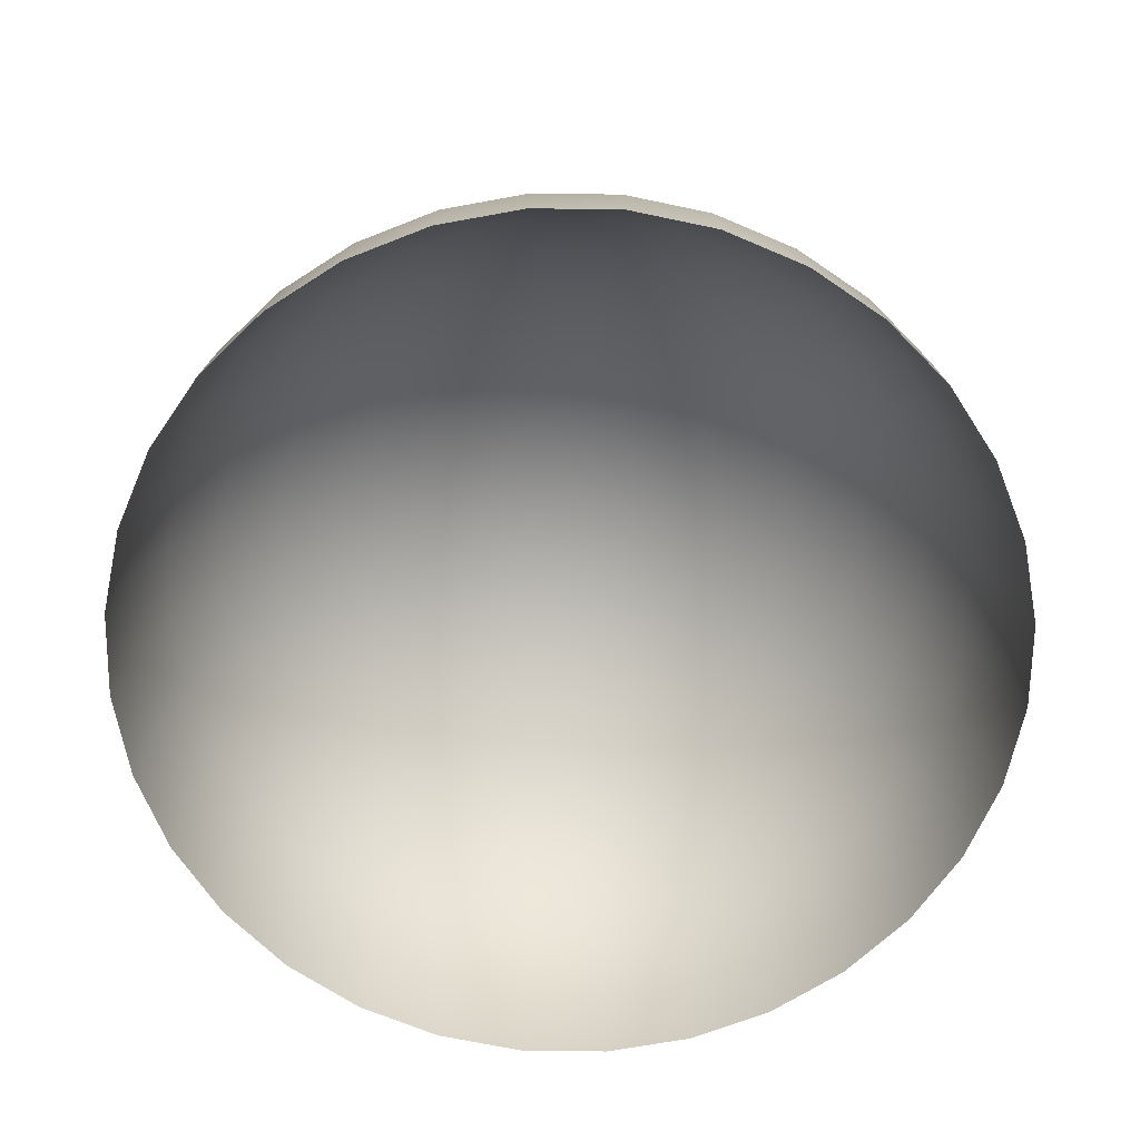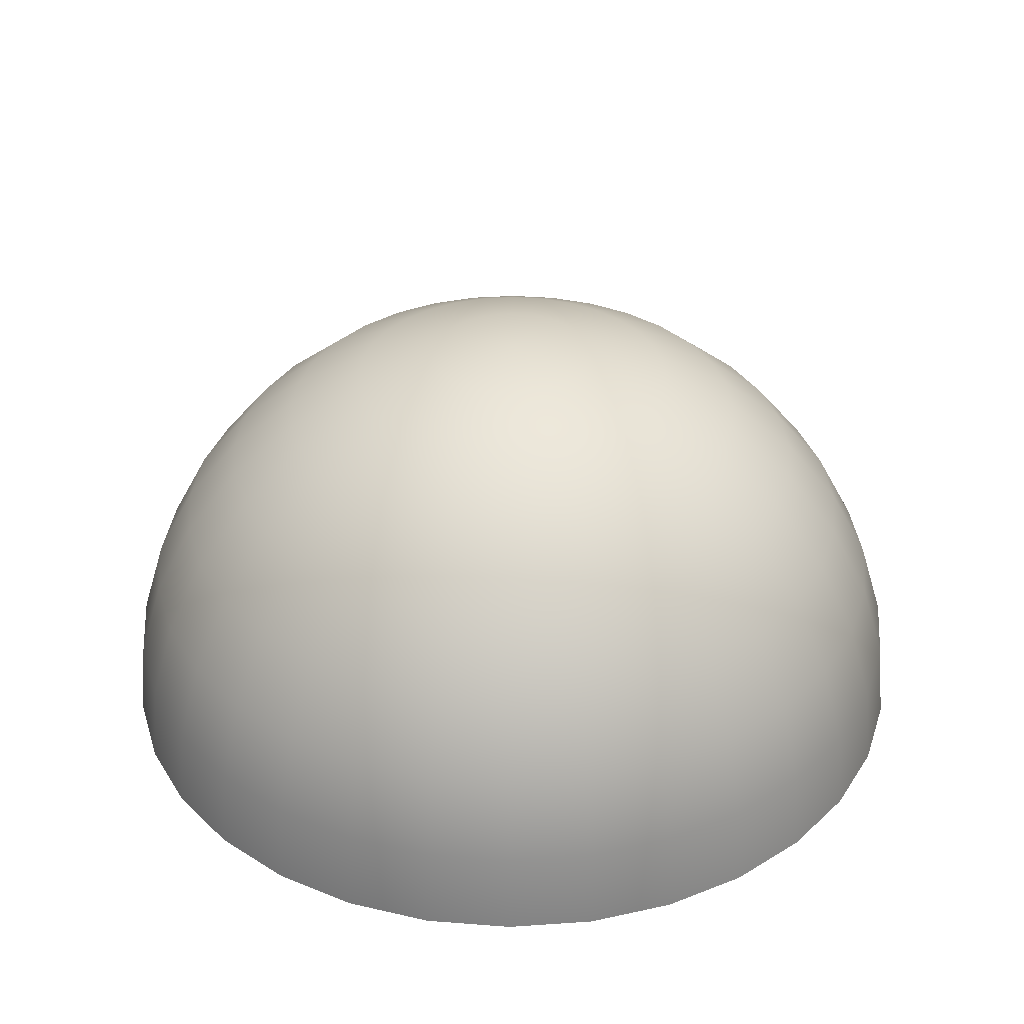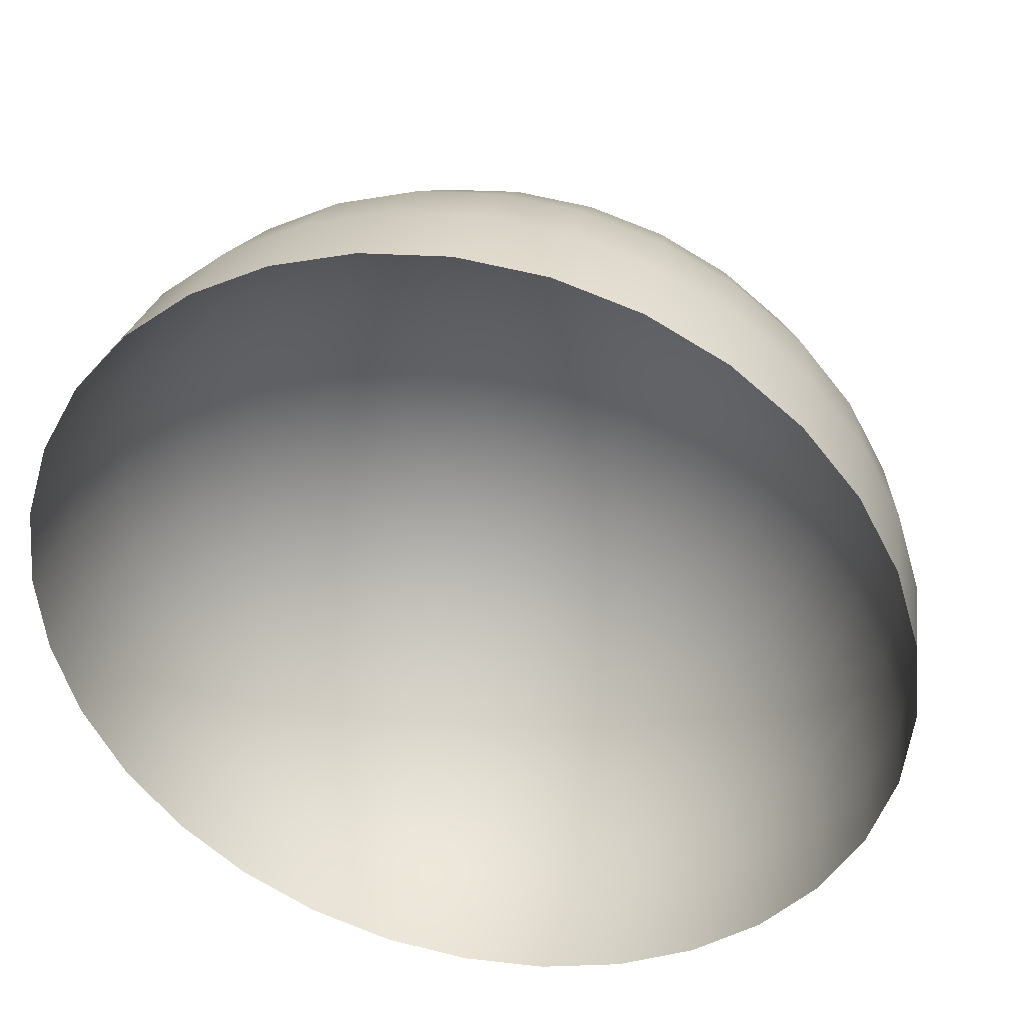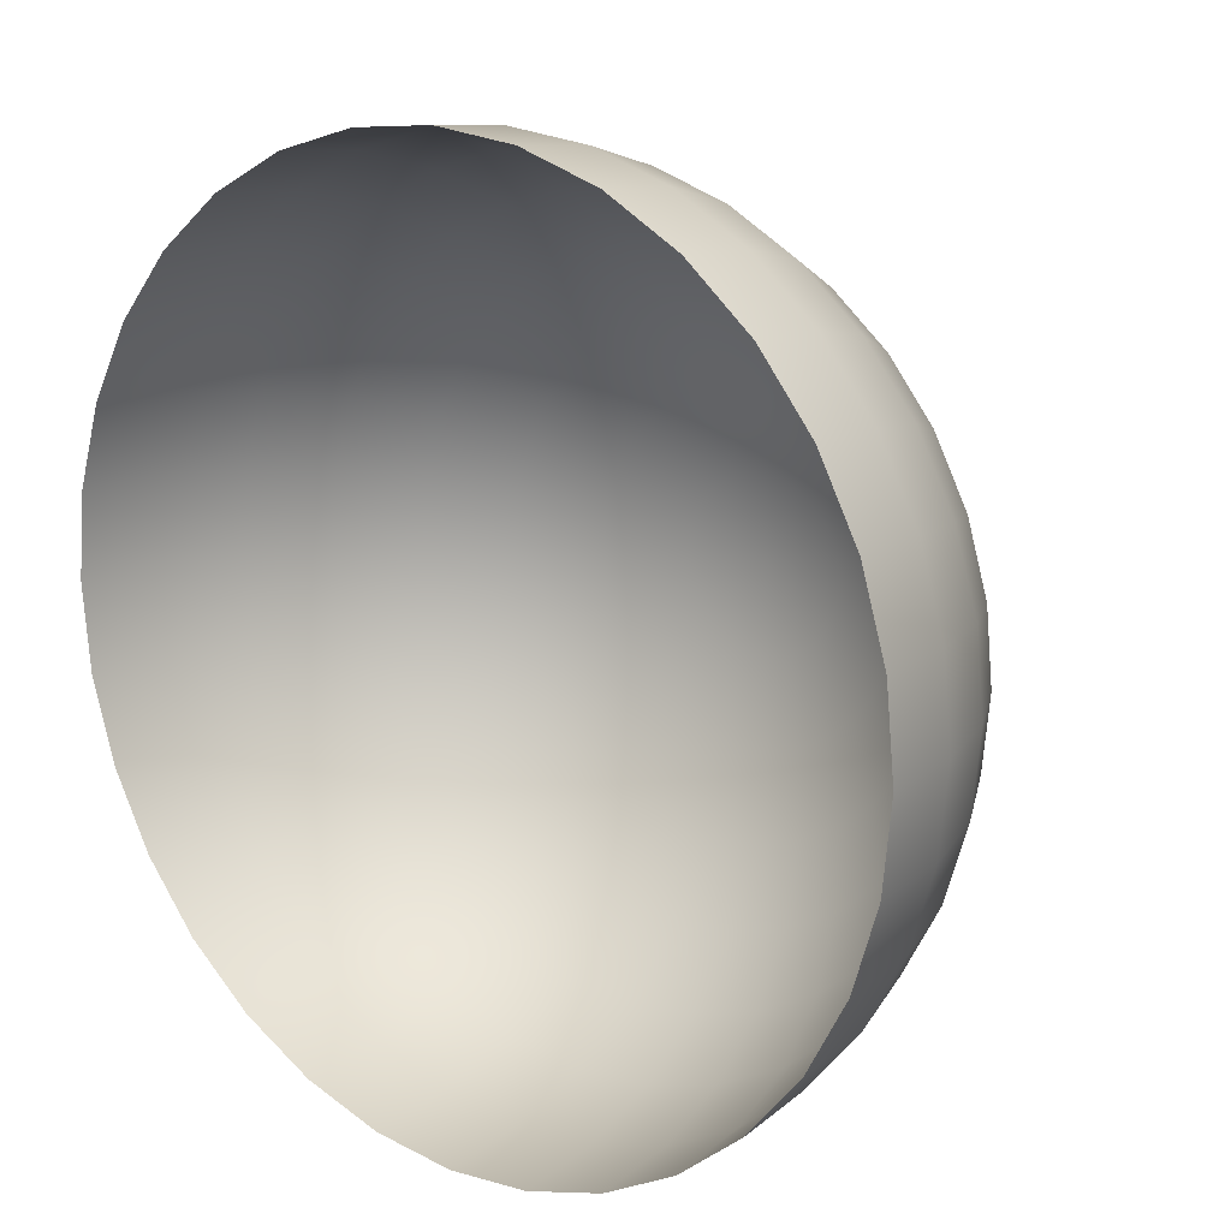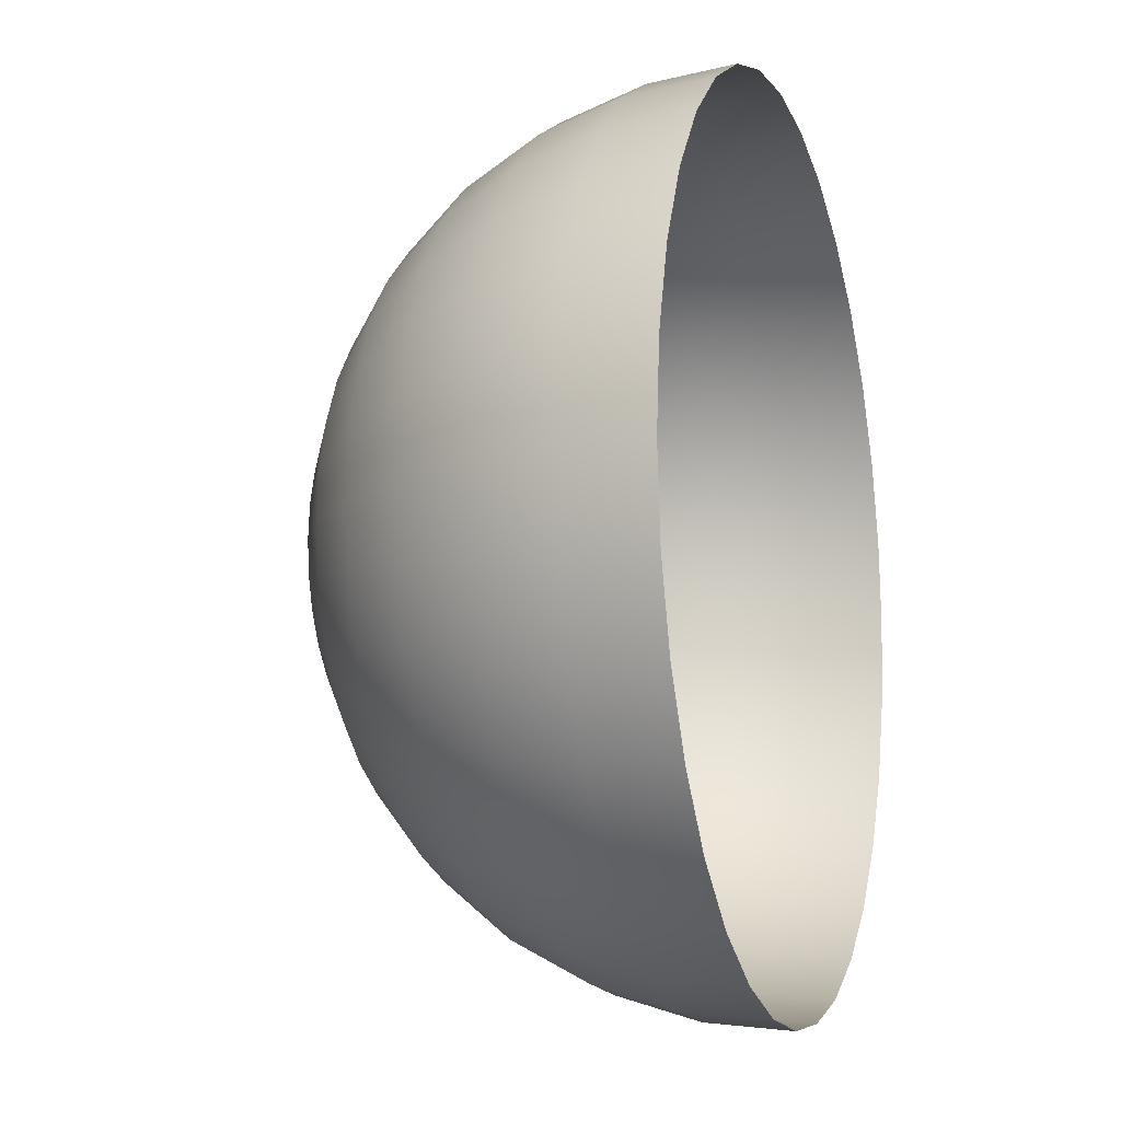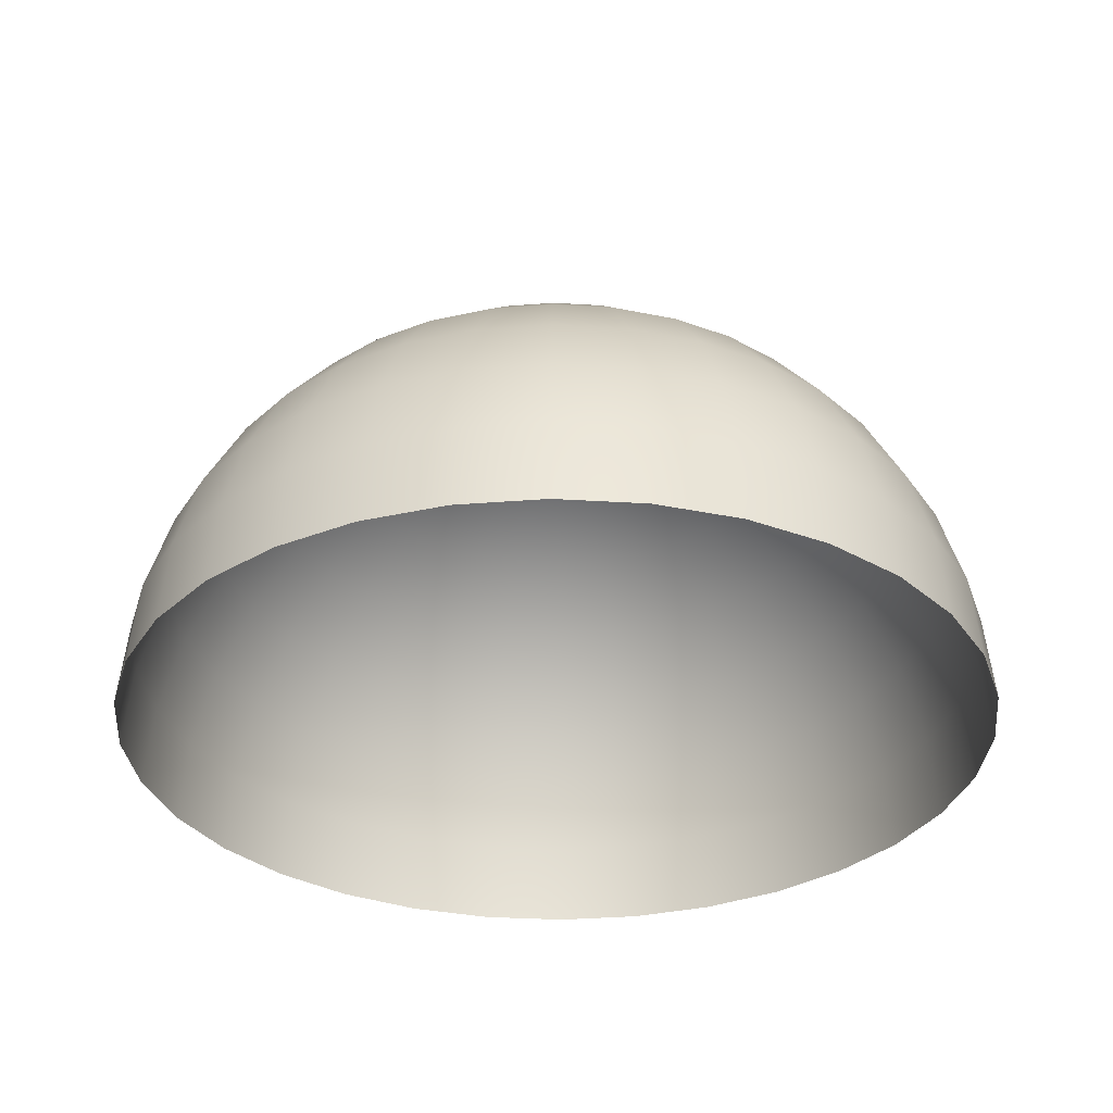
<metadata>
{"format":"obj","ext":"obj","renderer":"f3d","projection":"perspective","resolution":1024,"background":"white","views":[{"elev":-67.0,"azim":-73.9,"up":"+Y"},{"elev":34.7,"azim":146.6,"up":"+Y"},{"elev":37.5,"azim":13.3,"up":"+Z"},{"elev":16.3,"azim":39.6,"up":"+Z"},{"elev":-11.2,"azim":-72.1,"up":"+Z"},{"elev":-32.3,"azim":-179.3,"up":"+Y"}]}
</metadata>
<code>
v  0 3792 -0
v  -144.3 3719 -725.5
v  -0 3719 -739.7
v  -283.1 3719 -683.4
v  -411 3719 -615
v  -523.1 3719 -523.1
v  -615 3719 -411
v  -683.4 3719 -283.1
v  -725.5 3719 -144.3
v  -739.7 3719 0.0002
v  -725.5 3719 144.3
v  -683.4 3719 283.1
v  -615 3719 411
v  -523.1 3719 523.1
v  -411 3719 615
v  -283.1 3719 683.4
v  -144.3 3719 725.5
v  0.0007 3719 739.7
v  144.3 3719 725.5
v  283.1 3719 683.4
v  411 3719 615
v  523.1 3719 523.1
v  615 3719 411
v  683.4 3719 283.1
v  725.5 3719 144.3
v  739.7 3719 -0.0012
v  725.5 3719 -144.3
v  683.4 3719 -283.1
v  615 3719 -411
v  523.1 3719 -523.1
v  411 3719 -615
v  283.1 3719 -683.4
v  144.3 3719 -725.5
v  -283.1 3503 -1423
v  -0.0001 3503 -1451
v  -555.3 3503 -1341
v  -806.1 3503 -1206
v  -1026 3503 -1026
v  -1206 3503 -806.1
v  -1341 3503 -555.3
v  -1423 3503 -283.1
v  -1451 3503 0.0005
v  -1423 3503 283.1
v  -1341 3503 555.3
v  -1206 3503 806.1
v  -1026 3503 1026
v  -806.1 3503 1206
v  -555.3 3503 1341
v  -283.1 3503 1423
v  0.0014 3503 1451
v  283.1 3503 1423
v  555.3 3503 1341
v  806.1 3503 1206
v  1026 3503 1026
v  1206 3503 806.1
v  1341 3503 555.3
v  1423 3503 283.1
v  1451 3503 -0.0023
v  1423 3503 -283.1
v  1341 3503 -555.3
v  1206 3503 -806.1
v  1026 3503 -1026
v  806.1 3503 -1206
v  555.3 3503 -1341
v  283.1 3503 -1423
v  -411 3153 -2066
v  -0.0001 3153 -2107
v  -806.1 3153 -1946
v  -1170 3153 -1751
v  -1490 3153 -1490
v  -1751 3153 -1170
v  -1946 3153 -806.1
v  -2066 3153 -411
v  -2107 3153 0.0007
v  -2066 3153 411
v  -1946 3153 806.1
v  -1751 3153 1170
v  -1490 3153 1490
v  -1170 3153 1751
v  -806.1 3153 1946
v  -411 3153 2066
v  0.002 3153 2107
v  411 3153 2066
v  806.1 3153 1946
v  1170 3153 1751
v  1490 3153 1490
v  1752 3153 1170
v  1946 3153 806.1
v  2066 3153 411
v  2107 3153 -0.0034
v  2066 3153 -411
v  1946 3153 -806.1
v  1751 3153 -1170
v  1490 3153 -1490
v  1170 3153 -1752
v  806.1 3153 -1946
v  411 3153 -2066
v  -523.1 2681 -2630
v  -0.0001 2681 -2681
v  -1026 2681 -2477
v  -1490 2681 -2229
v  -1896 2681 -1896
v  -2229 2681 -1490
v  -2477 2681 -1026
v  -2630 2681 -523.1
v  -2681 2681 0.0009
v  -2630 2681 523.1
v  -2477 2681 1026
v  -2229 2681 1490
v  -1896 2681 1896
v  -1490 2681 2229
v  -1026 2681 2477
v  -523.1 2681 2630
v  0.0026 2681 2681
v  523.1 2681 2630
v  1026 2681 2477
v  1490 2681 2229
v  1896 2681 1896
v  2229 2681 1490
v  2477 2681 1026
v  2630 2681 523
v  2681 2681 -0.0043
v  2630 2681 -523.1
v  2477 2681 -1026
v  2229 2681 -1490
v  1896 2681 -1896
v  1490 2681 -2229
v  1026 2681 -2477
v  523 2681 -2630
v  -615 2107 -3092
v  -0.0001 2107 -3153
v  -1206 2107 -2913
v  -1751 2107 -2621
v  -2229 2107 -2229
v  -2621 2107 -1751
v  -2913 2107 -1206
v  -3092 2107 -615
v  -3153 2107 0.001
v  -3092 2107 615
v  -2913 2107 1206
v  -2621 2107 1752
v  -2229 2107 2229
v  -1751 2107 2621
v  -1206 2107 2913
v  -615 2107 3092
v  0.003 2107 3153
v  615 2107 3092
v  1206 2107 2913
v  1752 2107 2621
v  2229 2107 2229
v  2621 2107 1751
v  2913 2107 1206
v  3092 2107 615
v  3153 2107 -0.0051
v  3092 2107 -615
v  2913 2107 -1206
v  2621 2107 -1752
v  2229 2107 -2229
v  1751 2107 -2621
v  1206 2107 -2913
v  615 2107 -3092
v  -683.4 1451 -3436
v  -0.0002 1451 -3503
v  -1341 1451 -3236
v  -1946 1451 -2913
v  -2477 1451 -2477
v  -2913 1451 -1946
v  -3236 1451 -1341
v  -3436 1451 -683.4
v  -3503 1451 0.0011
v  -3436 1451 683.4
v  -3236 1451 1341
v  -2913 1451 1946
v  -2477 1451 2477
v  -1946 1451 2913
v  -1341 1451 3236
v  -683.4 1451 3436
v  0.0034 1451 3503
v  683.4 1451 3436
v  1341 1451 3236
v  1946 1451 2913
v  2477 1451 2477
v  2913 1451 1946
v  3236 1451 1341
v  3436 1451 683.4
v  3503 1451 -0.0056
v  3436 1451 -683.4
v  3236 1451 -1341
v  2913 1451 -1946
v  2477 1451 -2477
v  1946 1451 -2913
v  1341 1451 -3236
v  683.4 1451 -3436
v  -725.5 739.7 -3647
v  -0.0002 739.7 -3719
v  -1423 739.7 -3436
v  -2066 739.7 -3092
v  -2630 739.7 -2630
v  -3092 739.7 -2066
v  -3436 739.7 -1423
v  -3647 739.7 -725.5
v  -3719 739.7 0.0012
v  -3647 739.7 725.5
v  -3436 739.7 1423
v  -3092 739.7 2066
v  -2630 739.7 2630
v  -2066 739.7 3092
v  -1423 739.7 3436
v  -725.5 739.7 3647
v  0.0036 739.7 3719
v  725.5 739.7 3647
v  1423 739.7 3436
v  2066 739.7 3092
v  2630 739.7 2630
v  3092 739.7 2066
v  3436 739.7 1423
v  3647 739.7 725.5
v  3719 739.7 -0.006
v  3647 739.7 -725.5
v  3436 739.7 -1423
v  3092 739.7 -2066
v  2630 739.7 -2630
v  2066 739.7 -3092
v  1423 739.7 -3436
v  725.5 739.7 -3647
v  -739.7 0.0013 -3719
v  -0.0002 0.0013 -3792
v  -1451 0.0013 -3503
v  -2107 0.0013 -3153
v  -2681 0.0013 -2681
v  -3153 0.0013 -2107
v  -3503 0.0013 -1451
v  -3719 0.0013 -739.7
v  -3792 0.0013 0.0012
v  -3719 0.0013 739.7
v  -3503 0.0013 1451
v  -3153 0.0013 2107
v  -2681 0.0013 2681
v  -2107 0.0013 3153
v  -1451 0.0013 3503
v  -739.7 0.0013 3719
v  0.0037 0.0013 3792
v  739.7 0.0013 3719
v  1451 0.0013 3503
v  2107 0.0013 3153
v  2681 0.0013 2681
v  3153 0.0013 2107
v  3503 0.0013 1451
v  3719 0.0013 739.7
v  3792 0.0013 -0.0061
v  3719 0.0013 -739.7
v  3503 0.0013 -1451
v  3153 0.0013 -2107
v  2681 0.0013 -2681
v  2107 0.0013 -3153
v  1451 0.0013 -3503
v  739.7 0.0013 -3719
g Sphere001
f 1 2 3
f 1 4 2
f 1 5 4
f 1 6 5
f 1 7 6
f 1 8 7
f 1 9 8
f 1 10 9
f 1 11 10
f 1 12 11
f 1 13 12
f 1 14 13
f 1 15 14
f 1 16 15
f 1 17 16
f 1 18 17
f 1 19 18
f 1 20 19
f 1 21 20
f 1 22 21
f 1 23 22
f 1 24 23
f 1 25 24
f 1 26 25
f 1 27 26
f 1 28 27
f 1 29 28
f 1 30 29
f 1 31 30
f 1 32 31
f 1 33 32
f 1 3 33
f 34 35 3 2
f 36 34 2 4
f 37 36 4 5
f 38 37 5 6
f 39 38 6 7
f 40 39 7 8
f 41 40 8 9
f 42 41 9 10
f 43 42 10 11
f 44 43 11 12
f 45 44 12 13
f 46 45 13 14
f 47 46 14 15
f 48 47 15 16
f 49 48 16 17
f 50 49 17 18
f 51 50 18 19
f 52 51 19 20
f 53 52 20 21
f 54 53 21 22
f 55 54 22 23
f 56 55 23 24
f 57 56 24 25
f 58 57 25 26
f 59 58 26 27
f 60 59 27 28
f 61 60 28 29
f 62 61 29 30
f 63 62 30 31
f 64 63 31 32
f 65 64 32 33
f 35 65 33 3
f 66 67 35 34
f 68 66 34 36
f 69 68 36 37
f 70 69 37 38
f 71 70 38 39
f 72 71 39 40
f 73 72 40 41
f 74 73 41 42
f 75 74 42 43
f 76 75 43 44
f 77 76 44 45
f 78 77 45 46
f 79 78 46 47
f 80 79 47 48
f 81 80 48 49
f 82 81 49 50
f 83 82 50 51
f 84 83 51 52
f 85 84 52 53
f 86 85 53 54
f 87 86 54 55
f 88 87 55 56
f 89 88 56 57
f 90 89 57 58
f 91 90 58 59
f 92 91 59 60
f 93 92 60 61
f 94 93 61 62
f 95 94 62 63
f 96 95 63 64
f 97 96 64 65
f 67 97 65 35
f 98 99 67 66
f 100 98 66 68
f 101 100 68 69
f 102 101 69 70
f 103 102 70 71
f 104 103 71 72
f 105 104 72 73
f 106 105 73 74
f 107 106 74 75
f 108 107 75 76
f 109 108 76 77
f 110 109 77 78
f 111 110 78 79
f 112 111 79 80
f 113 112 80 81
f 114 113 81 82
f 115 114 82 83
f 116 115 83 84
f 117 116 84 85
f 118 117 85 86
f 119 118 86 87
f 120 119 87 88
f 121 120 88 89
f 122 121 89 90
f 123 122 90 91
f 124 123 91 92
f 125 124 92 93
f 126 125 93 94
f 127 126 94 95
f 128 127 95 96
f 129 128 96 97
f 99 129 97 67
f 130 131 99 98
f 132 130 98 100
f 133 132 100 101
f 134 133 101 102
f 135 134 102 103
f 136 135 103 104
f 137 136 104 105
f 138 137 105 106
f 139 138 106 107
f 140 139 107 108
f 141 140 108 109
f 142 141 109 110
f 143 142 110 111
f 144 143 111 112
f 145 144 112 113
f 146 145 113 114
f 147 146 114 115
f 148 147 115 116
f 149 148 116 117
f 150 149 117 118
f 151 150 118 119
f 152 151 119 120
f 153 152 120 121
f 154 153 121 122
f 155 154 122 123
f 156 155 123 124
f 157 156 124 125
f 158 157 125 126
f 159 158 126 127
f 160 159 127 128
f 161 160 128 129
f 131 161 129 99
f 162 163 131 130
f 164 162 130 132
f 165 164 132 133
f 166 165 133 134
f 167 166 134 135
f 168 167 135 136
f 169 168 136 137
f 170 169 137 138
f 171 170 138 139
f 172 171 139 140
f 173 172 140 141
f 174 173 141 142
f 175 174 142 143
f 176 175 143 144
f 177 176 144 145
f 178 177 145 146
f 179 178 146 147
f 180 179 147 148
f 181 180 148 149
f 182 181 149 150
f 183 182 150 151
f 184 183 151 152
f 185 184 152 153
f 186 185 153 154
f 187 186 154 155
f 188 187 155 156
f 189 188 156 157
f 190 189 157 158
f 191 190 158 159
f 192 191 159 160
f 193 192 160 161
f 163 193 161 131
f 194 195 163 162
f 196 194 162 164
f 197 196 164 165
f 198 197 165 166
f 199 198 166 167
f 200 199 167 168
f 201 200 168 169
f 202 201 169 170
f 203 202 170 171
f 204 203 171 172
f 205 204 172 173
f 206 205 173 174
f 207 206 174 175
f 208 207 175 176
f 209 208 176 177
f 210 209 177 178
f 211 210 178 179
f 212 211 179 180
f 213 212 180 181
f 214 213 181 182
f 215 214 182 183
f 216 215 183 184
f 217 216 184 185
f 218 217 185 186
f 219 218 186 187
f 220 219 187 188
f 221 220 188 189
f 222 221 189 190
f 223 222 190 191
f 224 223 191 192
f 225 224 192 193
f 195 225 193 163
f 226 227 195 194
f 228 226 194 196
f 229 228 196 197
f 230 229 197 198
f 231 230 198 199
f 232 231 199 200
f 233 232 200 201
f 234 233 201 202
f 235 234 202 203
f 236 235 203 204
f 237 236 204 205
f 238 237 205 206
f 239 238 206 207
f 240 239 207 208
f 241 240 208 209
f 242 241 209 210
f 243 242 210 211
f 244 243 211 212
f 245 244 212 213
f 246 245 213 214
f 247 246 214 215
f 248 247 215 216
f 249 248 216 217
f 250 249 217 218
f 251 250 218 219
f 252 251 219 220
f 253 252 220 221
f 254 253 221 222
f 255 254 222 223
f 256 255 223 224
f 257 256 224 225
f 227 257 225 195

</code>
